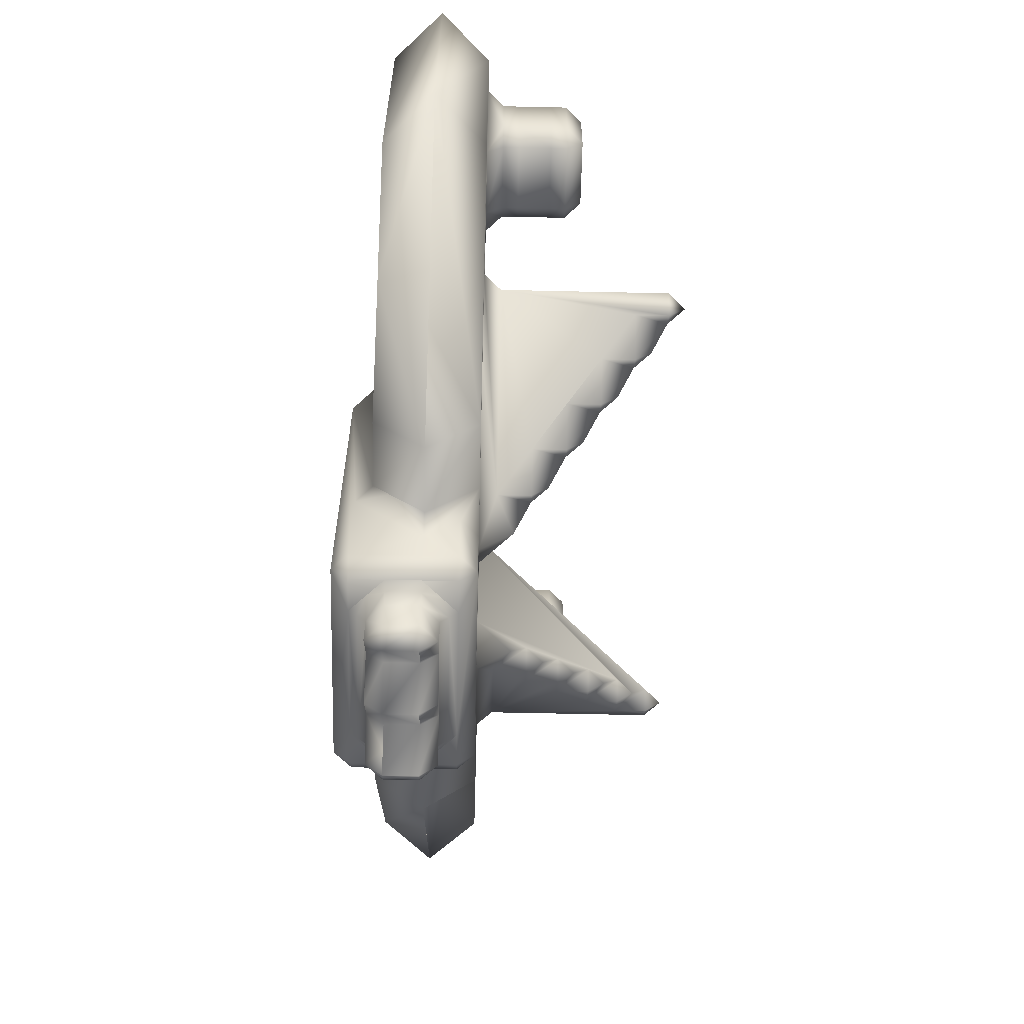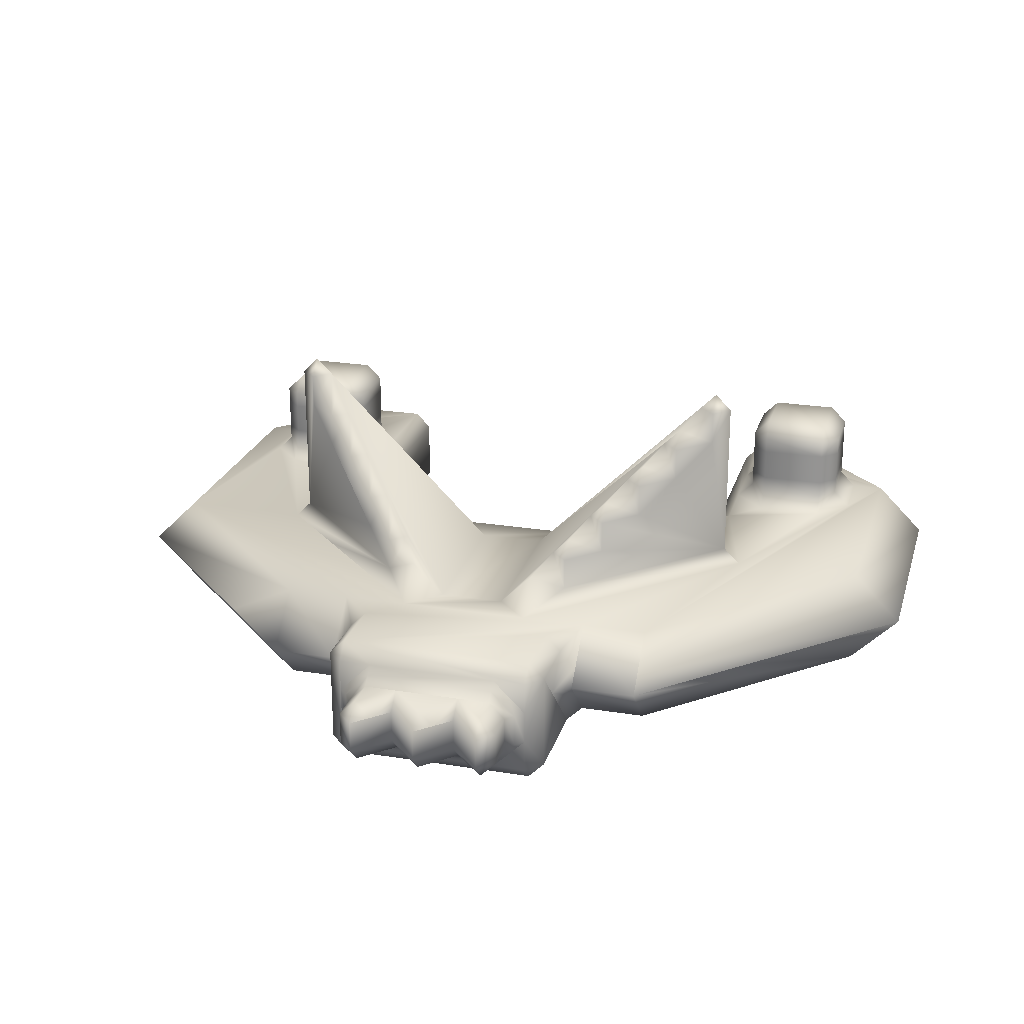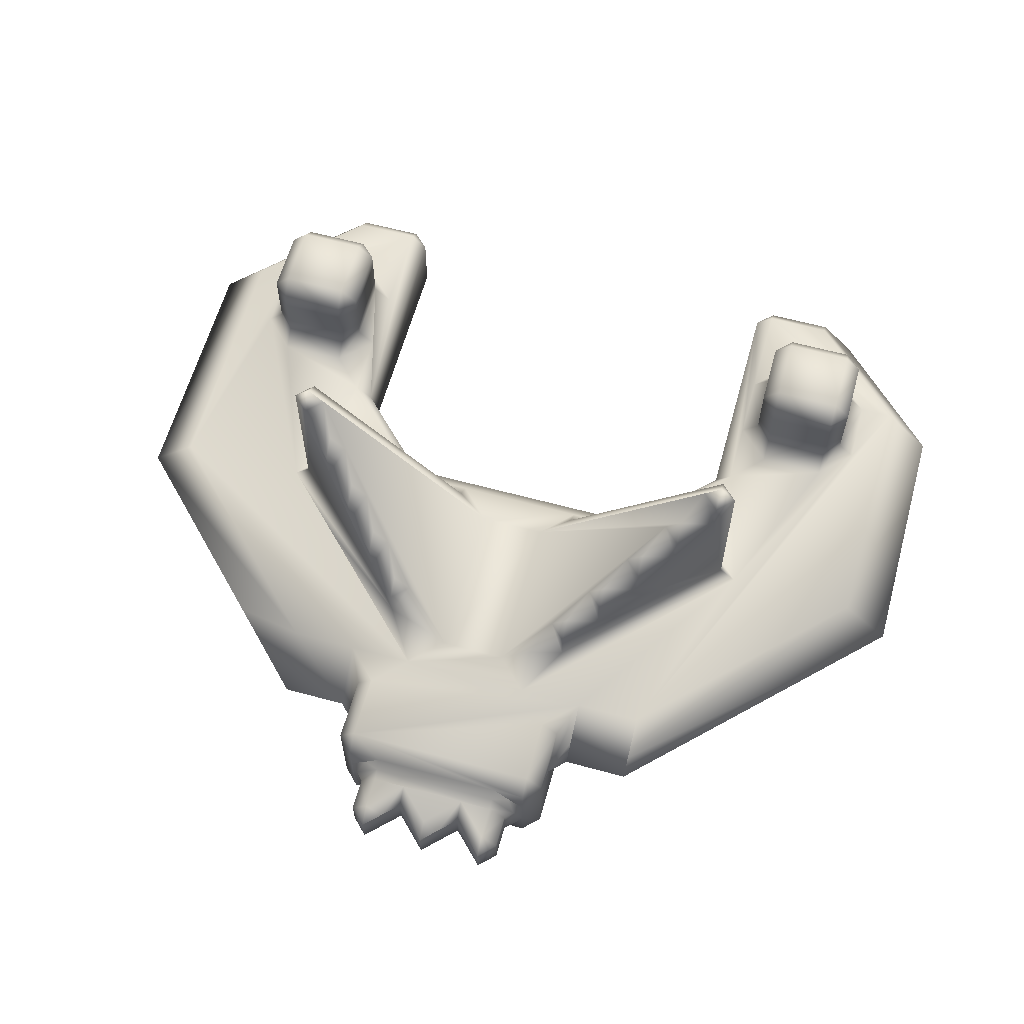
<metadata>
{"format":"obj","ext":"obj","renderer":"f3d","projection":"perspective","resolution":1024,"background":"white","views":[{"elev":-61.5,"azim":88.7,"up":"+Z"},{"elev":23.2,"azim":-164.7,"up":"+Y"},{"elev":61.7,"azim":-164.5,"up":"+Y"}]}
</metadata>
<code>
v -7.5 4.992 5.999
v -8 4.992 5.499
v -8 5.992 5.499
v -7.5 5.992 5.999
v 9 3.492 11.5
v 10 2.492 11.5
v 12.5 2.492 8.999
v 12 3.992 7.999
v 9 3.992 11
v 13.5 2.492 7.999
v 1.5 1.992 1.499
v 0.5 1.992 1.499
v 0.5 0.9915 1.499
v 3 0.4915 1.499
v 4 1.492 1.499
v -4 3.492 1.499
v -4 1.492 1.499
v -3 0.4915 1.499
v 4 3.492 1.499
v -0.5 0.9915 1.499
v -0.5 1.992 1.499
v -1.5 1.992 1.499
v 1.5 2.992 1.499
v -1.5 2.992 1.499
v 13.5 2.492 -0.000857
v 12 3.992 -0.000857
v -4.5 4.992 0.4991
v -4.5 5.992 0.4991
v -5.5 5.992 0.4991
v -3.5 4.492 0.4991
v -3.5 4.992 0.4991
v -6.5 4.492 0.4991
v -5.5 6.992 0.4991
v -6.5 6.992 0.4991
v -2 3.992 -6.001
v -2 4.992 -5.001
v -1 3.992 -5.001
v -10 4.492 5.499
v -8 4.492 5.499
v -8 3.992 4.999
v -10 3.992 4.999
v 7 3.992 11
v 8 3.992 8.999
v 7 3.992 7.999
v 7 3.992 3.999
v 7 3.992 5.999
v 8 3.992 4.999
v 7 3.992 0.9991
v 4 3.992 0.9991
v -2 3.992 0.9991
v 2 3.992 0.9991
v 1 3.992 -0.000857
v -7 3.992 3.999
v -4 3.992 0.9991
v -7 3.992 0.9991
v -7 3.992 5.999
v -7 3.992 11
v -7 3.992 7.999
v -8 3.992 8.999
v -12 3.992 7.999
v -9 3.992 11
v -6 3.992 -6.001
v -12 3.992 -0.000857
v 3 3.992 -9.001
v -3 3.992 -9.001
v -3 3.992 -7.001
v 10 3.992 8.999
v 10 3.992 4.999
v 8 3.992 -0.000857
v -1 3.992 -0.000857
v -8 3.992 -0.000857
v -10 3.992 8.999
v -4 3.992 -6.001
v 1 3.992 -5.001
v 3 3.992 -7.001
v 11 3.992 7.999
v 11 3.992 5.999
v -11 3.992 5.999
v -11 3.992 7.999
v 2 3.992 -6.001
v 4 3.992 -6.001
v 6 3.992 -6.001
v -4.5 7.492 -2.001
v -5 7.992 -2.001
v -5.5 8.492 -1.001
v -3.5 6.492 -3.001
v -4 6.992 -3.001
v -2.5 5.492 -4.001
v -3 5.992 -4.001
v -6 8.992 -1.001
v -6.5 9.492 -0.000857
v 7 4.492 0.4991
v 7.5 4.492 -0.000845
v 7.5 9.492 -0.000845
v 7 9.492 0.4991
v 8.5 2.492 -5.001
v 6 2.492 -7.501
v -8.5 2.992 11.5
v -8.5 1.992 11.5
v -7.5 1.992 11.5
v -7.5 2.992 11.5
v -2 0.7415 -9.751
v 2 0.7415 -9.751
v 2 0.4915 -9.501
v -3 -0.008475 -9.001
v -3 0.4915 -9.501
v -2 0.4915 -9.501
v 3 -0.008475 -9.001
v 3 0.4915 -9.501
v -7 0.9915 3.999
v -7 0.9915 11
v -9 0.9915 11
v -4 0.9915 -6.001
v -4 0.9915 0.9991
v -6 0.9915 -6.001
v -12 0.9915 -0.000857
v -12 0.9915 7.999
v -7 8.492 -0.5009
v -6 8.492 -1.501
v -6 7.492 -1.501
v -7.5 9.492 -0.000869
v -7 9.492 -0.5009
v -3 5.492 -4.501
v -3 4.492 -4.501
v -7.5 4.492 -0.000869
v -4 5.492 -3.501
v -4 6.492 -3.501
v -5 6.492 -2.501
v -5 7.492 -2.501
v -7 4.492 0.4991
v -2 4.492 0.4991
v -3.5 4.242 0.7492
v 3.5 4.492 0.4991
v 2 4.492 0.4991
v -6.5 4.242 0.7492
v 3.5 4.242 0.7492
v 6.5 4.242 0.7492
v 6.5 4.492 0.4991
v -13.5 2.492 7.999
v -13.5 2.492 -0.000857
v -2 0.9915 -11
v -2 1.492 -11.5
v -1.5 1.492 -11
v -1 0.9915 -10
v -1 1.492 -10.5
v 9 1.492 11.5
v 8.5 1.992 11.5
v 7.5 1.992 11.5
v 8.5 2.992 11.5
v 7 1.492 11.5
v 7 3.492 11.5
v 7.5 2.992 11.5
v 5.5 8.492 -1.001
v 5 7.992 -2.001
v 4.5 7.492 -2.001
v 6.5 9.492 -0.000857
v 6 8.992 -1.001
v 2.5 5.492 -4.001
v 2 4.992 -5.001
v 3.5 6.492 -3.001
v 3 5.992 -4.001
v 4 6.992 -3.001
v 9 0.9915 11
v 10 0.9915 9.999
v 12 0.9915 7.999
v 7 0.9915 11
v 6 0.9915 -6.001
v 12 0.9915 -0.000857
v 4 0.9915 -6.001
v 4 0.9915 0.9991
v 7 0.9915 3.999
v 8 4.492 5.499
v 10 4.492 5.499
v 6.5 3.492 3.999
v 6.5 1.492 3.999
v -10.5 5.992 7.999
v -10.5 5.992 5.999
v -10.5 4.992 5.999
v -10.5 4.992 7.999
v 6.5 6.992 0.4991
v 4.5 5.992 0.4991
v 5.5 5.992 0.4991
v 5.5 6.992 0.4991
v 3.5 4.992 0.4991
v 4.5 4.992 0.4991
v -9 2.492 -4.501
v -6 2.492 -7.501
v 9 0.9915 -3.001
v -8 6.492 5.499
v -10 5.992 5.499
v -10 6.492 5.499
v 8 6.492 5.499
v 8 6.992 5.999
v 10 6.992 5.999
v 10 6.492 5.499
v 8 5.992 8.499
v 8 4.992 8.499
v 10 4.992 8.499
v 10 5.992 8.499
v -10 5.992 8.499
v -10 6.492 8.499
v -10.5 6.492 7.999
v -3.5 0.4915 -6.001
v -3 -0.008457 0.9991
v -3.5 0.4915 -9.001
v 3 -0.008469 0.9991
v -2.75 2.492 -9.751
v -2.75 1.492 -9.751
v -3 1.492 -9.501
v -3.5 3.492 -9.001
v -3 3.492 -9.501
v -3 2.492 -9.501
v 2.5 1.492 -11
v 2.5 1.492 -10
v 2 0.9915 -10
v 2 0.9915 -11
v -10 4.992 8.499
v -8 4.992 8.499
v -8 5.992 8.499
v -9e-06 1.492 -11.5
v 1e-05 0.9915 -11
v 8 4.492 8.499
v 10 4.492 8.499
v -6.5 3.492 11
v -7.5 4.492 5.999
v -7.5 4.492 7.999
v -6.5 3.492 3.999
v 5 7.492 -2.501
v 5 6.492 -2.501
v -9 1.492 11.5
v -10 2.491 11.5
v -13 2.492 8.499
v 7.5 6.492 5.999
v 7.5 6.492 7.999
v 8 6.992 7.999
v 7.5 5.992 5.999
v 7.5 5.992 7.999
v -7 9.992 -0.000846
v -7 9.492 0.4991
v -7.5 4.992 7.999
v -7.5 5.992 7.999
v -7 3.492 11.5
v -7 1.492 11.5
v -6.5 1.492 11
v -1 2.492 -10.5
v -1e-05 2.492 -11.5
v -6 2.992 -7.001
v 7.5 4.492 7.999
v 7.5 4.492 5.999
v 6.5 3.492 11
v 6 7.492 -1.501
v 6 8.492 -1.501
v 7 8.492 -0.5009
v 4 5.492 -3.501
v 4 6.492 -3.501
v 3 4.492 -4.501
v 3 5.492 -4.501
v 7 9.492 -0.5009
v -4 2.492 -7.501
v 6.5 1.492 11
v -9 3.492 11.5
v 10 6.992 7.999
v 6 1.492 3.499
v 10.5 4.992 7.999
v 10.5 4.992 5.999
v 10.5 5.992 5.999
v 10.5 5.992 7.999
v 4 2.492 -7.501
v 3 2.492 -9.501
v 2 3.492 -9.501
v 3 3.492 -9.501
v 2 3.242 -9.751
v -2 3.242 -9.751
v -2 3.492 -9.501
v 10.5 6.492 5.999
v 10.5 6.492 7.999
v -10.5 6.492 5.999
v -10.5 4.492 5.999
v -10.5 4.492 7.999
v -6.5 1.492 3.999
v -8 6.492 8.499
v 3.5 0.4915 -6.001
v 3.5 0.4915 -9.001
v 3.5 2.492 -8.001
v 3.5 3.492 -7.001
v -3.5 2.492 -8.001
v -4 2.992 -7.001
v -3.5 3.492 -7.001
v 8 6.492 8.499
v -7.5 6.492 5.999
v -8 6.992 5.999
v -1.1e-05 2.992 -11
v 1 2.992 -10
v 1 2.492 -10.5
v -2 0.9915 -10
v 7.5 4.992 7.999
v 10 5.992 5.499
v 8 5.992 5.499
v 1 1.492 -10.5
v 1 0.9915 -10
v -10 4.992 5.499
v 10 6.492 8.499
v 3 1.492 -9.501
v 10.5 4.492 5.999
v 10.5 4.492 7.999
v -10 4.492 8.499
v -8 4.492 8.499
v 6 3.992 -2.001
v 3.5 3.492 -9.001
v 8 4.992 5.499
v 7.5 4.992 5.999
v 2 1.492 -11.5
v -2.5 1.492 -11
v -2.5 2.492 -11
v -2 2.492 -11.5
v 2.5 2.492 -10
v 2 2.992 -10
v 2.75 2.492 -9.751
v 2.5 2.992 -9.501
v -0.5 2.492 -11
v -1 2.992 -10
v 2 2.492 -11.5
v 2.5 2.492 -11
v 2 2.992 -11
v -10 6.992 5.999
v -8 6.992 7.999
v -7.5 6.492 7.999
v 4 1.492 -6.501
v -4 1.992 -7.001
v 2.5 0.9915 -9.501
v -10 6.992 7.999
v -6 3.492 3.499
v 10 4.992 5.499
v 7 9.992 -0.000846
v -2.5 1.492 -10
v -2 2.992 -10
v -2.5 2.492 -10
v -2.5 2.992 -9.501
v 2.75 1.492 -9.751
v -2 2.992 -11
v -2.5 0.9915 -9.501
v 1.5 2.492 -11
f 1 2 3
f 3 4 1
f 5 6 7
f 8 9 5
f 8 5 7
f 10 8 7
f 11 12 13
f 14 15 11
f 16 17 18
f 11 15 19
f 20 21 22
f 14 11 13
f 23 11 19
f 14 13 20
f 23 19 16
f 18 14 20
f 24 23 16
f 18 20 22
f 24 16 18
f 18 22 24
f 8 10 25
f 25 26 8
f 27 28 29
f 30 31 27
f 32 30 27
f 33 34 32
f 32 27 29
f 29 33 32
f 35 36 37
f 38 39 40
f 40 41 38
f 42 9 8
f 43 44 42
f 45 46 47
f 48 49 45
f 50 51 52
f 53 54 55
f 40 56 53
f 57 58 59
f 60 61 57
f 62 63 60
f 64 65 66
f 67 43 42
f 45 47 68
f 69 48 45
f 70 50 52
f 53 55 71
f 41 40 53
f 57 59 72
f 64 66 73
f 67 42 8
f 69 45 68
f 70 52 74
f 41 53 71
f 60 57 72
f 75 64 73
f 76 67 8
f 69 68 77
f 37 70 74
f 78 41 71
f 60 72 79
f 76 8 26
f 37 74 80
f 60 79 78
f 77 76 26
f 35 37 80
f 62 60 78
f 69 77 26
f 62 78 71
f 80 69 26
f 73 62 71
f 73 71 35
f 75 73 35
f 75 35 80
f 81 75 80
f 26 82 81
f 81 80 26
f 83 84 85
f 86 87 83
f 88 89 86
f 37 36 88
f 37 88 86
f 37 86 85
f 70 37 85
f 90 91 70
f 70 85 90
f 92 93 94
f 94 95 92
f 82 26 25
f 96 97 82
f 82 25 96
f 98 99 100
f 100 101 98
f 102 103 104
f 105 106 107
f 107 102 104
f 105 107 104
f 108 105 104
f 104 109 108
f 110 111 112
f 113 114 110
f 115 113 110
f 115 110 112
f 116 115 112
f 112 117 116
f 118 119 120
f 121 122 118
f 123 124 125
f 125 121 118
f 126 123 125
f 125 118 120
f 127 126 125
f 128 127 125
f 120 129 128
f 128 125 120
f 16 19 49
f 32 130 55
f 131 30 132
f 133 134 51
f 135 32 55
f 50 131 132
f 136 133 51
f 135 55 54
f 50 132 135
f 50 135 54
f 50 54 16
f 51 50 16
f 51 16 49
f 136 51 49
f 136 49 48
f 137 136 48
f 92 138 137
f 137 48 92
f 117 139 140
f 140 116 117
f 141 142 143
f 144 141 143
f 145 144 143
f 146 6 147
f 147 6 5
f 146 147 148
f 149 147 5
f 150 146 148
f 149 5 151
f 150 148 152
f 152 149 151
f 151 150 152
f 153 154 155
f 156 157 153
f 74 52 156
f 158 159 74
f 74 156 153
f 74 153 155
f 160 161 158
f 155 162 160
f 160 158 74
f 74 155 160
f 146 163 164
f 10 6 146
f 10 146 164
f 164 165 10
f 165 163 166
f 167 168 165
f 169 167 165
f 170 169 165
f 165 166 171
f 171 170 165
f 47 172 173
f 173 68 47
f 174 19 15
f 15 175 174
f 23 24 22
f 12 11 23
f 20 13 12
f 23 22 21
f 21 20 12
f 12 23 21
f 176 177 178
f 178 179 176
f 180 138 92
f 181 182 183
f 184 185 181
f 134 133 184
f 180 92 95
f 134 184 183
f 183 180 95
f 95 134 183
f 116 140 186
f 187 115 116
f 116 186 187
f 139 60 63
f 63 140 139
f 25 168 188
f 97 25 188
f 167 97 188
f 189 3 190
f 190 191 189
f 192 193 194
f 194 195 192
f 89 123 126
f 126 86 89
f 196 197 198
f 198 199 196
f 176 200 201
f 201 202 176
f 114 113 203
f 204 114 203
f 105 204 203
f 203 205 105
f 204 105 108
f 108 206 204
f 207 208 209
f 210 211 212
f 212 207 209
f 210 212 209
f 205 210 209
f 209 106 205
f 213 214 215
f 215 216 213
f 200 217 218
f 218 219 200
f 10 165 168
f 168 25 10
f 220 221 144
f 144 145 220
f 198 197 222
f 222 223 198
f 58 57 224
f 225 226 58
f 56 225 58
f 56 58 224
f 53 56 224
f 224 227 53
f 155 228 229
f 230 231 232
f 117 112 230
f 117 230 232
f 139 117 232
f 193 233 234
f 234 235 193
f 236 237 234
f 234 233 236
f 238 239 131
f 70 238 131
f 131 50 70
f 240 1 4
f 4 241 240
f 242 243 244
f 244 224 242
f 220 145 245
f 245 246 220
f 63 62 247
f 140 63 247
f 187 140 247
f 46 45 174
f 248 249 46
f 44 248 174
f 42 44 174
f 174 250 42
f 251 252 253
f 229 228 251
f 254 255 229
f 256 257 254
f 93 256 254
f 258 94 93
f 93 254 251
f 253 258 93
f 93 251 253
f 115 187 259
f 259 113 115
f 250 174 175
f 175 260 250
f 182 181 185
f 180 183 182
f 138 180 182
f 138 182 185
f 133 138 185
f 185 184 133
f 243 100 99
f 261 231 230
f 100 243 242
f 230 243 99
f 101 100 242
f 230 99 98
f 101 242 261
f 261 230 98
f 98 101 261
f 262 194 193
f 193 235 262
f 171 175 263
f 15 170 171
f 15 171 263
f 264 265 266
f 266 267 264
f 169 268 97
f 97 167 169
f 269 270 271
f 2 1 225
f 225 39 2
f 71 125 124
f 35 71 124
f 36 35 124
f 124 88 36
f 130 32 34
f 31 30 131
f 239 130 34
f 31 131 239
f 239 34 33
f 28 27 31
f 33 29 28
f 28 31 239
f 239 33 28
f 156 258 253
f 211 65 64
f 272 273 274
f 274 211 64
f 270 272 274
f 64 271 270
f 270 274 64
f 275 276 267
f 267 266 275
f 90 119 118
f 118 91 90
f 190 177 277
f 277 191 190
f 278 78 79
f 79 279 278
f 244 280 227
f 227 224 244
f 280 110 114
f 114 17 280
f 91 122 238
f 238 122 121
f 219 281 201
f 201 200 219
f 169 170 206
f 282 169 206
f 283 282 206
f 206 108 283
f 239 121 125
f 125 130 239
f 86 126 127
f 81 268 284
f 285 75 81
f 81 284 285
f 40 39 225
f 225 56 40
f 275 195 194
f 200 176 179
f 179 217 200
f 286 259 287
f 73 66 288
f 286 287 73
f 73 288 286
f 174 45 49
f 49 19 174
f 175 171 166
f 166 260 175
f 228 154 153
f 153 251 228
f 237 196 289
f 289 234 237
f 290 189 291
f 246 292 293
f 293 294 246
f 215 103 102
f 102 295 215
f 74 159 80
f 151 42 250
f 257 161 160
f 160 254 257
f 296 197 196
f 196 237 296
f 206 14 18
f 18 204 206
f 192 195 297
f 297 298 192
f 221 220 299
f 299 300 221
f 3 2 301
f 301 190 3
f 187 62 73
f 73 259 187
f 302 262 235
f 235 289 302
f 147 149 152
f 152 148 147
f 104 303 109
f 304 305 76
f 76 77 304
f 125 71 55
f 55 130 125
f 306 72 59
f 59 307 306
f 252 157 156
f 156 253 252
f 221 300 144
f 256 93 69
f 159 158 256
f 256 69 308
f 80 159 256
f 256 308 80
f 227 280 17
f 17 16 227
f 195 275 266
f 266 297 195
f 222 43 67
f 67 223 222
f 64 75 285
f 285 309 64
f 267 199 198
f 198 264 267
f 218 217 306
f 306 307 218
f 310 311 236
f 236 298 310
f 312 216 300
f 300 299 312
f 142 313 314
f 314 315 142
f 316 317 272
f 318 316 272
f 272 319 318
f 286 288 210
f 203 210 205
f 255 162 155
f 155 229 255
f 268 81 82
f 82 97 268
f 264 198 223
f 223 305 264
f 65 211 210
f 280 244 111
f 111 110 280
f 292 246 320
f 321 292 320
f 245 321 320
f 154 228 155
f 241 219 218
f 218 240 241
f 5 9 42
f 42 151 5
f 284 282 283
f 309 285 284
f 284 283 309
f 260 150 151
f 151 250 260
f 38 278 178
f 178 301 38
f 249 248 296
f 296 311 249
f 312 322 323
f 323 213 312
f 139 231 261
f 61 60 139
f 61 139 261
f 87 127 128
f 128 83 87
f 302 289 196
f 196 199 302
f 324 317 316
f 316 323 324
f 191 325 291
f 291 189 191
f 291 326 327
f 327 290 291
f 83 128 129
f 284 268 328
f 282 284 328
f 169 282 328
f 172 249 311
f 311 310 172
f 312 299 294
f 294 322 312
f 286 203 113
f 329 259 286
f 286 113 329
f 104 103 330
f 326 291 325
f 325 331 326
f 47 46 249
f 249 172 47
f 53 227 332
f 16 54 53
f 16 53 332
f 333 265 304
f 304 173 333
f 52 51 134
f 334 52 134
f 134 95 334
f 177 190 301
f 301 178 177
f 295 335 313
f 313 141 295
f 336 273 272
f 272 317 336
f 65 210 288
f 288 66 65
f 41 78 278
f 278 38 41
f 317 324 293
f 133 136 137
f 137 138 133
f 177 176 202
f 202 277 177
f 243 111 244
f 300 216 215
f 336 337 207
f 273 336 207
f 207 338 273
f 2 39 38
f 38 301 2
f 132 30 32
f 32 135 132
f 310 298 297
f 297 333 310
f 194 262 276
f 276 275 194
f 331 201 281
f 281 326 331
f 226 307 59
f 59 58 226
f 338 207 212
f 298 236 233
f 233 192 298
f 339 318 269
f 303 339 269
f 109 271 309
f 309 283 109
f 290 327 241
f 241 4 290
f 330 103 215
f 339 330 215
f 215 214 339
f 302 276 262
f 311 296 237
f 237 236 311
f 240 218 307
f 307 226 240
f 1 240 226
f 226 225 1
f 340 314 337
f 337 336 340
f 315 340 321
f 321 245 315
f 108 109 283
f 305 223 67
f 67 76 305
f 161 257 158
f 289 235 234
f 68 173 304
f 304 77 68
f 111 243 230
f 230 112 111
f 248 44 43
f 43 222 248
f 292 321 293
f 95 94 334
f 279 79 72
f 72 306 279
f 310 333 173
f 173 172 310
f 265 264 305
f 305 304 265
f 341 208 335
f 102 341 335
f 335 295 102
f 330 339 303
f 321 340 336
f 88 124 123
f 163 146 150
f 150 166 163
f 61 261 242
f 242 57 61
f 248 222 197
f 197 296 248
f 205 106 105
f 157 252 153
f 245 145 142
f 142 315 245
f 242 224 57
f 294 299 220
f 220 246 294
f 278 279 179
f 179 178 278
f 204 18 17
f 17 114 204
f 276 302 199
f 199 267 276
f 93 92 48
f 48 69 93
f 84 129 120
f 120 85 84
f 14 206 170
f 170 15 14
f 279 306 217
f 217 179 279
f 213 323 316
f 316 214 213
f 202 331 325
f 325 277 202
f 297 266 265
f 265 333 297
f 337 335 208
f 208 207 337
f 85 119 90
f 309 271 64
f 281 327 326
f 340 315 314
f 334 258 156
f 274 273 338
f 106 209 107
f 239 238 121
f 162 255 160
f 324 322 342
f 293 324 342
f 294 293 342
f 323 322 324
f 214 316 318
f 318 339 214
f 158 257 256
f 85 120 119
f 86 127 87
f 295 141 144
f 88 123 89
f 189 290 4
f 4 3 189
f 153 252 251
f 83 129 84
f 193 192 233
f 150 260 166
f 313 335 337
f 337 314 313
f 269 318 319
f 94 258 334
f 216 312 213
f 327 281 219
f 219 241 327
f 91 118 122
f 313 142 141
f 325 191 277
f 319 272 270
f 209 208 341
f 211 274 212
f 160 255 254
f 201 331 202
f 341 102 107

</code>
